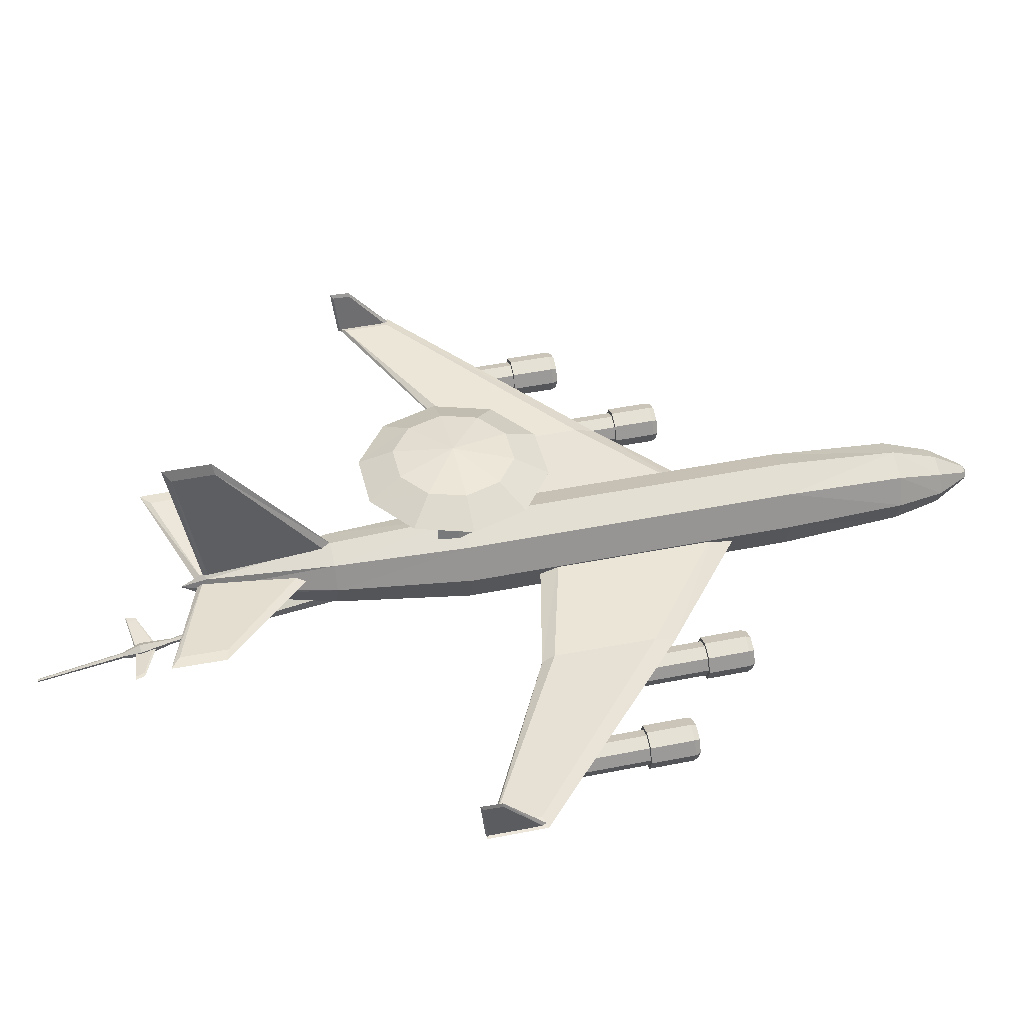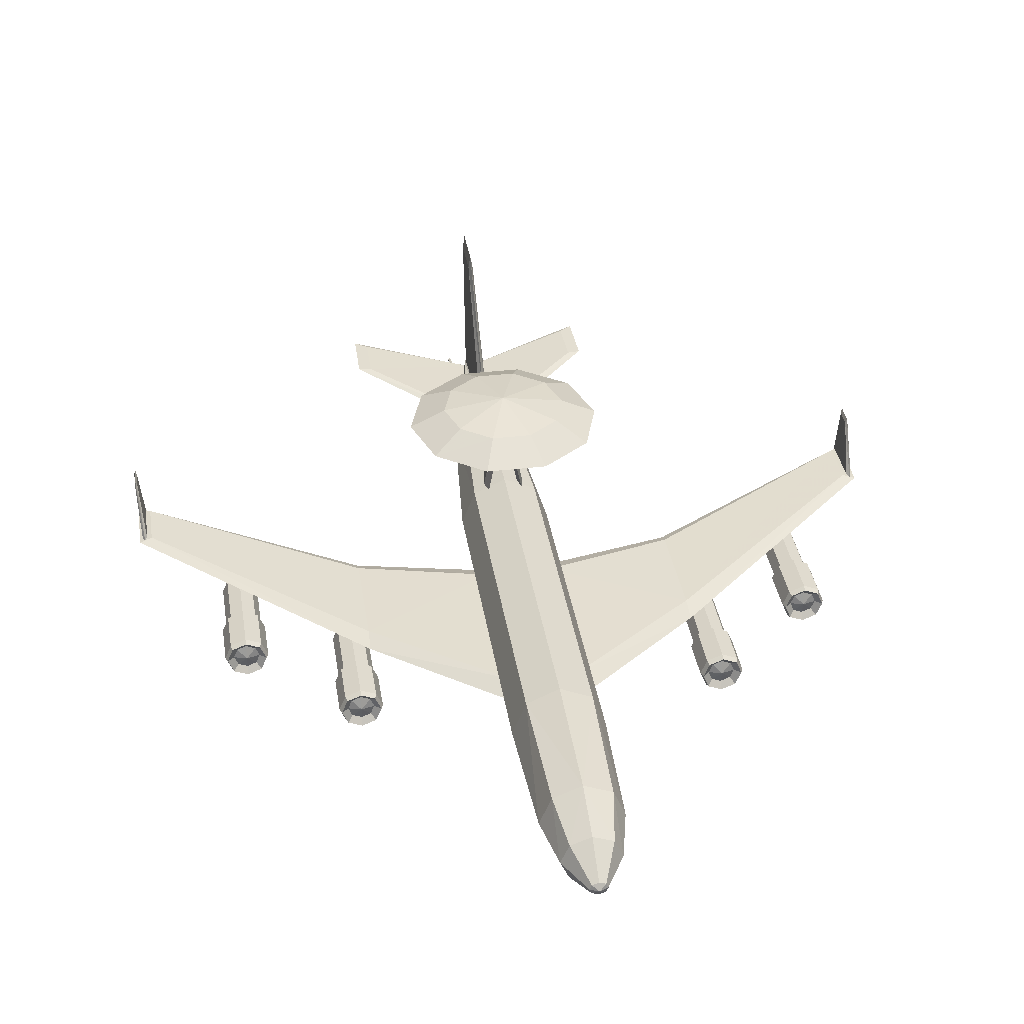
<metadata>
{"format":"obj","ext":"obj","renderer":"f3d","projection":"perspective","resolution":1024,"background":"white","views":[{"elev":43.7,"azim":-103.4,"up":"+Y"},{"elev":36.0,"azim":-8.8,"up":"+Y"}]}
</metadata>
<code>
o AWACz.lwo
v -5.96e-08 1.435 -1.36
v -0.3443 1.278 -1.36
v -0.4869 0.9 -1.36
v -0.3443 0.5217 -1.36
v -5.96e-08 0.365 -1.36
v 0.3443 0.5217 -1.36
v 0.4869 0.9 -1.36
v 0.3443 1.278 -1.36
v -5.96e-08 1.435 2.36
v -0.3443 1.278 2.36
v -0.4869 0.9 2.36
v -0.3443 0.5217 2.36
v -5.96e-08 0.365 2.36
v 0.3443 0.5217 2.36
v 0.4869 0.9 2.36
v 0.3443 1.278 2.36
v -5.96e-08 1.332 3.709
v 0.3048 1.206 3.709
v 0.4334 0.8955 3.709
v 0.3048 0.5849 3.709
v -5.96e-08 0.4586 3.709
v -0.3048 0.5849 3.709
v -0.4334 0.8955 3.709
v -0.3048 1.206 3.709
v -4.292e-08 1.151 4.24
v 0.2194 1.066 4.24
v 0.3121 0.857 4.24
v 0.2194 0.6482 4.24
v -4.292e-08 0.5634 4.24
v -0.2194 0.6482 4.24
v -0.3121 0.857 4.24
v -0.2194 1.066 4.24
v -2.881e-08 0.9161 4.62
v 0.07016 0.889 4.62
v 0.09325 0.837 4.62
v 0.07016 0.785 4.62
v -2.881e-08 0.7578 4.62
v -0.07016 0.785 4.62
v -0.09325 0.837 4.62
v -0.07016 0.889 4.62
v -6.706e-10 0.84 4.665
v -0.01032 1.374 -2.864
v -0.2587 1.258 -2.864
v -0.3616 0.9782 -2.864
v -0.2587 0.6983 -2.864
v -0.01032 0.5823 -2.864
v 0.2587 0.6983 -2.864
v 0.3616 0.9782 -2.864
v 0.2587 1.258 -2.864
v 0 1.226 -4.269
v -0.0535 1.173 -4.269
v -0.08188 1.046 -4.269
v -0.0535 0.918 -4.269
v 0 0.8652 -4.269
v 0.0535 0.918 -4.269
v 0.08188 1.046 -4.269
v 0.0535 1.173 -4.269
v 0 1.07 -4.549
v -0.1925 1.042 -3.254
v -1.237 1.204 -4.188
v -1.369 1.247 -4.214
v -1.23 1.253 -4.188
v -0.1795 1.131 -3.254
v -0.1618 1.083 -3.101
v -0.03947 1.021 -4.304
v -1.228 1.203 -4.709
v -1.359 1.246 -4.816
v -1.221 1.252 -4.709
v -0.02648 1.111 -4.304
v -0.002102 1.062 -4.359
v 4.066 0.9921 -1.462
v 4.124 1.446 -1.872
v 4.142 1.49 -1.875
v 4.151 1.445 -1.872
v 4.115 0.9899 -1.462
v 4.089 0.9746 -1.399
v 4.062 0.9784 -2.018
v 4.124 1.454 -2.071
v 4.142 1.499 -2.106
v 4.151 1.453 -2.072
v 4.111 0.9762 -2.018
v 4.085 0.967 -2.042
v 0.1925 1.042 -3.254
v 1.237 1.204 -4.188
v 1.369 1.247 -4.214
v 1.23 1.253 -4.188
v 0.1795 1.131 -3.254
v 0.1618 1.083 -3.101
v 0.03947 1.021 -4.304
v 1.228 1.203 -4.709
v 1.359 1.246 -4.816
v 1.221 1.252 -4.709
v 0.02648 1.111 -4.304
v 0.002102 1.062 -4.359
v -0.324 0.7268 1.5
v -1.757 0.7486 0.3947
v -1.762 0.7706 0.6208
v -1.757 0.8387 0.3948
v -0.3251 0.8824 1.5
v -0.3238 0.7815 1.768
v -0.3537 0.7309 -0.342
v -1.749 0.7488 -0.74
v -1.749 0.7708 -0.8781
v -1.749 0.8388 -0.7399
v -0.3551 0.8859 -0.3417
v -0.3334 0.7858 -0.5499
v -4.014 0.9586 -1.442
v -4.148 0.9806 -1.403
v -4.147 0.9808 -2.049
v -4.013 0.9588 -1.96
v -4.015 1.009 -1.442
v -4.014 1.009 -1.96
v -0.045 1.34 -2.956
v -0.025 2.669 -4.036
v -2.384e-07 2.803 -4.056
v 0.025 2.669 -4.036
v 0.045 1.34 -2.956
v -2.384e-07 1.298 -2.807
v -0.045 1.232 -4.241
v -0.025 2.669 -4.5
v -2.384e-07 2.803 -4.593
v 0.025 2.669 -4.5
v 0.045 1.232 -4.241
v -2.384e-07 1.198 -4.293
v -4.066 0.9921 -1.462
v -4.124 1.446 -1.872
v -4.142 1.49 -1.875
v -4.151 1.445 -1.872
v -4.115 0.9899 -1.462
v -4.089 0.9746 -1.399
v -4.062 0.9784 -2.018
v -4.124 1.454 -2.071
v -4.142 1.499 -2.106
v -4.151 1.453 -2.072
v -4.111 0.9762 -2.018
v -4.085 0.967 -2.042
v -3.086 0.89 0.4016
v -2.923 0.8226 0.4016
v -2.856 0.66 0.4016
v -2.923 0.4974 0.4016
v -3.086 0.43 0.4016
v -3.248 0.4974 0.4016
v -3.316 0.66 0.4016
v -3.248 0.8226 0.4016
v -3.086 0.89 -0.08
v -2.923 0.8226 -0.08
v -2.856 0.66 -0.08
v -2.923 0.4974 -0.08
v -3.086 0.43 -0.08
v -3.248 0.4974 -0.08
v -3.316 0.66 -0.08
v -3.248 0.8226 -0.08
v -3.086 0.8684 0.4592
v -2.938 0.8073 0.4592
v -2.877 0.66 0.4592
v -2.938 0.5127 0.4592
v -3.086 0.4516 0.4592
v -3.233 0.5127 0.4592
v -3.294 0.66 0.4592
v -3.233 0.8073 0.4592
v -3.086 0.66 0.4392
v -2.988 0.7576 0.4
v -3.086 0.798 0.4
v -3.183 0.7576 0.4
v -2.948 0.66 0.4
v -3.223 0.66 0.4
v -3.183 0.5624 0.4
v -2.988 0.5624 0.4
v -3.086 0.522 0.4
v -3.085 0.845 -0.068
v -2.951 0.7898 -0.068
v -2.896 0.6564 -0.068
v -2.951 0.523 -0.068
v -3.085 0.4678 -0.068
v -3.218 0.523 -0.068
v -3.273 0.6564 -0.068
v -3.218 0.7898 -0.068
v -3.085 0.845 -0.788
v -3.218 0.7898 -0.788
v -3.273 0.6564 -0.788
v -3.218 0.523 -0.788
v -3.085 0.4678 -0.788
v -2.951 0.523 -0.788
v -2.896 0.6564 -0.788
v -2.951 0.7898 -0.788
v -3.085 0.7584 -1.048
v -3.157 0.7285 -1.048
v -3.187 0.6564 -1.048
v -3.157 0.5843 -1.048
v -3.085 0.5544 -1.048
v -3.012 0.5843 -1.048
v -2.982 0.6564 -1.048
v -3.012 0.7285 -1.048
v 0.324 0.7268 1.5
v 1.757 0.7486 0.3947
v 1.762 0.7706 0.6208
v 1.757 0.8387 0.3948
v 0.3251 0.8824 1.5
v 0.3238 0.7815 1.768
v 0.3537 0.7309 -0.342
v 1.749 0.7488 -0.74
v 1.749 0.7708 -0.8781
v 1.749 0.8388 -0.7399
v 0.3551 0.8859 -0.3417
v 0.3334 0.7858 -0.5499
v 4.014 0.9586 -1.442
v 4.148 0.9806 -1.403
v 4.147 0.9808 -2.049
v 4.013 0.9588 -1.96
v 4.015 1.009 -1.442
v 4.014 1.009 -1.96
v -1.946 0.83 1.362
v -1.783 0.7626 1.362
v -1.716 0.6 1.362
v -1.783 0.4374 1.362
v -1.946 0.37 1.362
v -2.108 0.4374 1.362
v -2.175 0.6 1.362
v -2.108 0.7626 1.362
v -1.946 0.83 0.9
v -1.783 0.7626 0.9
v -1.716 0.6 0.9
v -1.783 0.4374 0.9
v -1.946 0.37 0.9
v -2.108 0.4374 0.9
v -2.175 0.6 0.9
v -2.108 0.7626 0.9
v -1.946 0.8084 1.419
v -1.798 0.7473 1.419
v -1.737 0.6 1.419
v -1.798 0.4527 1.419
v -1.946 0.3916 1.419
v -2.093 0.4527 1.419
v -2.154 0.6 1.419
v -2.093 0.7473 1.419
v -1.946 0.6 1.399
v -1.848 0.6976 1.36
v -1.946 0.738 1.36
v -2.043 0.6976 1.36
v -1.808 0.6 1.36
v -2.083 0.6 1.36
v -2.043 0.5024 1.36
v -1.848 0.5024 1.36
v -1.946 0.462 1.36
v -1.945 0.785 0.912
v -1.811 0.7298 0.912
v -1.756 0.5964 0.912
v -1.811 0.463 0.912
v -1.945 0.4078 0.912
v -2.078 0.463 0.912
v -2.133 0.5964 0.912
v -2.078 0.7298 0.912
v -1.945 0.785 0.172
v -2.078 0.7298 0.172
v -2.133 0.5964 0.172
v -2.078 0.463 0.172
v -1.945 0.4078 0.172
v -1.811 0.463 0.172
v -1.756 0.5964 0.172
v -1.811 0.7298 0.172
v -1.945 0.6984 -0.088
v -2.017 0.6685 -0.088
v -2.047 0.5964 -0.088
v -2.017 0.5243 -0.088
v -1.945 0.4944 -0.088
v -1.872 0.5243 -0.088
v -1.843 0.5964 -0.088
v -1.872 0.6685 -0.088
v 3.086 0.89 0.4016
v 2.923 0.8226 0.4016
v 2.856 0.66 0.4016
v 2.923 0.4974 0.4016
v 3.086 0.43 0.4016
v 3.248 0.4974 0.4016
v 3.316 0.66 0.4016
v 3.248 0.8226 0.4016
v 3.086 0.89 -0.08
v 2.923 0.8226 -0.08
v 2.856 0.66 -0.08
v 2.923 0.4974 -0.08
v 3.086 0.43 -0.08
v 3.248 0.4974 -0.08
v 3.316 0.66 -0.08
v 3.248 0.8226 -0.08
v 3.086 0.8684 0.4592
v 2.938 0.8073 0.4592
v 2.877 0.66 0.4592
v 2.938 0.5127 0.4592
v 3.086 0.4516 0.4592
v 3.233 0.5127 0.4592
v 3.294 0.66 0.4592
v 3.233 0.8073 0.4592
v 3.086 0.66 0.4392
v 2.988 0.7576 0.4
v 3.086 0.798 0.4
v 3.183 0.7576 0.4
v 2.948 0.66 0.4
v 3.223 0.66 0.4
v 3.183 0.5624 0.4
v 2.988 0.5624 0.4
v 3.086 0.522 0.4
v 3.085 0.845 -0.068
v 2.951 0.7898 -0.068
v 2.896 0.6564 -0.068
v 2.951 0.523 -0.068
v 3.085 0.4678 -0.068
v 3.218 0.523 -0.068
v 3.273 0.6564 -0.068
v 3.218 0.7898 -0.068
v 3.085 0.845 -0.788
v 3.218 0.7898 -0.788
v 3.273 0.6564 -0.788
v 3.218 0.523 -0.788
v 3.085 0.4678 -0.788
v 2.951 0.523 -0.788
v 2.896 0.6564 -0.788
v 2.951 0.7898 -0.788
v 3.085 0.7584 -1.048
v 3.157 0.7285 -1.048
v 3.187 0.6564 -1.048
v 3.157 0.5843 -1.048
v 3.085 0.5544 -1.048
v 3.012 0.5843 -1.048
v 2.982 0.6564 -1.048
v 3.012 0.7285 -1.048
v 1.946 0.83 1.362
v 1.783 0.7626 1.362
v 1.716 0.6 1.362
v 1.783 0.4374 1.362
v 1.946 0.37 1.362
v 2.108 0.4374 1.362
v 2.175 0.6 1.362
v 2.108 0.7626 1.362
v 1.946 0.83 0.9
v 1.783 0.7626 0.9
v 1.716 0.6 0.9
v 1.783 0.4374 0.9
v 1.946 0.37 0.9
v 2.108 0.4374 0.9
v 2.175 0.6 0.9
v 2.108 0.7626 0.9
v 1.946 0.8084 1.419
v 1.798 0.7473 1.419
v 1.737 0.6 1.419
v 1.798 0.4527 1.419
v 1.946 0.3916 1.419
v 2.093 0.4527 1.419
v 2.154 0.6 1.419
v 2.093 0.7473 1.419
v 1.946 0.6 1.399
v 1.848 0.6976 1.36
v 1.946 0.738 1.36
v 2.043 0.6976 1.36
v 1.808 0.6 1.36
v 2.083 0.6 1.36
v 2.043 0.5024 1.36
v 1.848 0.5024 1.36
v 1.946 0.462 1.36
v 1.945 0.785 0.912
v 1.811 0.7298 0.912
v 1.756 0.5964 0.912
v 1.811 0.463 0.912
v 1.945 0.4078 0.912
v 2.078 0.463 0.912
v 2.133 0.5964 0.912
v 2.078 0.7298 0.912
v 1.945 0.785 0.172
v 2.078 0.7298 0.172
v 2.133 0.5964 0.172
v 2.078 0.463 0.172
v 1.945 0.4078 0.172
v 1.811 0.463 0.172
v 1.756 0.5964 0.172
v 1.811 0.7298 0.172
v 1.945 0.6984 -0.088
v 2.017 0.6685 -0.088
v 2.047 0.5964 -0.088
v 2.017 0.5243 -0.088
v 1.945 0.4944 -0.088
v 1.872 0.5243 -0.088
v 1.843 0.5964 -0.088
v 1.872 0.6685 -0.088
v 0.02951 0.1356 -5.284
v 0.02951 0.1617 -5.289
v -0.0007071 0.1799 -5.292
v -0.03047 0.1617 -5.289
v -0.03047 0.1356 -5.284
v -0.0007071 0.1167 -5.281
v 0.07648 0.1517 -5.068
v 0.07648 0.2215 -5.081
v -0.001484 0.2701 -5.089
v -0.07828 0.2215 -5.081
v -0.07828 0.1517 -5.068
v -0.001484 0.1014 -5.059
v -0.0008078 -0.03997 -6.255
v 0.01538 -0.03002 -6.257
v 0.01538 -0.01493 -6.259
v -0.000811 -0.005315 -6.261
v -0.01654 -0.0148 -6.259
v -0.01654 -0.03015 -6.256
v -0.0007374 0.2148 -4.731
v -0.02834 0.2324 -4.734
v -0.02834 0.2599 -4.739
v -0.0007431 0.2769 -4.742
v 0.02766 0.2596 -4.739
v 0.02766 0.2326 -4.734
v -0.001049 0.552 -2.325
v -0.1048 0.6198 -2.381
v -0.1048 0.7329 -2.475
v -0.001046 0.7984 -2.529
v 0.1041 0.733 -2.475
v 0.1041 0.6197 -2.381
v 0.03964 0.1934 -4.933
v 0.4156 0.2314 -5.082
v 0.4585 0.2454 -5.085
v 0.4133 0.2476 -5.084
v 0.03554 0.2226 -4.937
v 0.02227 0.2098 -4.907
v 0.04382 0.1655 -5.133
v 0.439 0.2208 -5.18
v 0.4856 0.2332 -5.197
v 0.4367 0.237 -5.182
v 0.03972 0.1947 -5.136
v 0.03475 0.1776 -5.146
v -0.03964 0.1934 -4.933
v -0.4156 0.2314 -5.082
v -0.4585 0.2454 -5.085
v -0.4133 0.2476 -5.084
v -0.03554 0.2226 -4.937
v -0.02227 0.2098 -4.907
v -0.04382 0.1655 -5.133
v -0.439 0.2208 -5.18
v -0.4856 0.2332 -5.197
v -0.4367 0.237 -5.182
v -0.03972 0.1947 -5.136
v -0.03475 0.1776 -5.146
v 0.6607 2.074 -1.452
v 0.5356 2.074 -1.842
v 0.2079 2.074 -2.083
v -0.2079 2.074 -2.083
v -0.5356 2.074 -1.842
v -0.6607 2.074 -1.452
v -0.5356 2.074 -1.062
v -0.2079 2.074 -0.8211
v 0.2079 2.074 -0.8211
v 0.5356 2.074 -1.062
v 1.041 2.199 -1.455
v 0.8424 2.199 -2.067
v 0.3218 2.199 -2.446
v -0.3218 2.199 -2.446
v -0.8424 2.199 -2.067
v -1.041 2.199 -1.455
v -0.8424 2.199 -0.8433
v -0.3218 2.199 -0.4651
v 0.3218 2.199 -0.4651
v 0.8424 2.199 -0.8433
v 0.6607 2.383 -1.452
v 0.5356 2.383 -1.842
v 0.2079 2.383 -2.083
v -0.2079 2.383 -2.083
v -0.5356 2.383 -1.842
v -0.6607 2.383 -1.452
v -0.5356 2.383 -1.062
v -0.2079 2.383 -0.8211
v 0.2079 2.383 -0.8211
v 0.5356 2.383 -1.062
v 1.552e-09 1.998 -1.455
v 1.552e-09 2.481 -1.455
v 0.1807 1.216 -1.454
v 0.211 1.222 -1.303
v 0.2413 1.227 -1.454
v 0.211 1.222 -1.681
v 0.04469 2.077 -1.681
v 0.07497 2.083 -1.454
v 0.04469 2.077 -1.303
v 0.0144 2.071 -1.454
v -0.1807 1.216 -1.454
v -0.211 1.222 -1.303
v -0.2413 1.227 -1.454
v -0.211 1.222 -1.681
v -0.04469 2.077 -1.681
v -0.07497 2.083 -1.454
v -0.04469 2.077 -1.303
v -0.0144 2.071 -1.454
f 10 9 1 2
f 11 10 2 3
f 12 11 3 4
f 13 12 4 5
f 6 14 13 5
f 7 15 14 6
f 8 16 15 7
f 1 9 16 8
f 17 9 10 24
f 16 9 17 18
f 16 18 19 15
f 15 19 20 14
f 14 20 21 13
f 21 22 12 13
f 22 23 11 12
f 23 24 10 11
f 32 25 17 24
f 17 25 26 18
f 18 26 27 19
f 19 27 28 20
f 20 28 29 21
f 29 30 22 21
f 30 31 23 22
f 31 32 24 23
f 33 25 32 40
f 26 25 33 34
f 27 26 34 35
f 27 35 36 28
f 28 36 37 29
f 37 38 30 29
f 38 39 31 30
f 40 32 31 39
f 36 41 37
f 41 38 37
f 35 41 36
f 34 41 35
f 34 33 41
f 33 40 41
f 41 39 38
f 41 40 39
f 49 42 1 8
f 1 42 43 2
f 2 43 44 3
f 3 44 45 4
f 4 45 46 5
f 46 47 6 5
f 47 48 7 6
f 48 49 8 7
f 57 50 42 49
f 42 50 51 43
f 43 51 52 44
f 44 52 53 45
f 45 53 54 46
f 54 55 47 46
f 55 56 48 47
f 56 57 49 48
f 58 57 56
f 50 57 58
f 51 50 58
f 58 56 55
f 51 58 52
f 52 58 53
f 53 58 54
f 58 55 54
f 64 61 60 59
f 63 62 61 64
f 60 66 65 59
f 61 67 66 60
f 62 68 67 61
f 69 68 62 63
f 66 67 70 65
f 67 68 69 70
f 76 73 72 71
f 75 74 73 76
f 72 78 77 71
f 73 79 78 72
f 74 80 79 73
f 81 80 74 75
f 78 79 82 77
f 79 80 81 82
f 84 85 88 83
f 85 86 87 88
f 89 90 84 83
f 90 91 85 84
f 91 92 86 85
f 86 92 93 87
f 94 91 90 89
f 93 92 91 94
f 100 97 96 95
f 99 98 97 100
f 96 102 101 95
f 108 109 110 107
f 111 112 109 108
f 105 104 98 99
f 102 103 106 101
f 103 104 105 106
f 96 97 108 107
f 109 103 102 110
f 110 102 96 107
f 97 98 111 108
f 98 104 112 111
f 112 104 103 109
f 118 115 114 113
f 117 116 115 118
f 114 120 119 113
f 115 121 120 114
f 116 122 121 115
f 123 122 116 117
f 120 121 124 119
f 121 122 123 124
f 76 82 81 75
f 126 127 130 125
f 127 128 129 130
f 131 132 126 125
f 132 133 127 126
f 133 134 128 127
f 128 134 135 129
f 136 133 132 131
f 135 134 133 136
f 135 136 130 129
f 146 145 137 138
f 147 146 138 139
f 148 147 139 140
f 149 148 140 141
f 142 150 149 141
f 143 151 150 142
f 144 152 151 143
f 137 145 152 144
f 146 147 148 149 150 151 152 145
f 153 137 144 160
f 138 137 153 154
f 139 138 154 155
f 139 155 156 140
f 140 156 157 141
f 157 158 142 141
f 158 159 143 142
f 160 144 143 159
f 163 162 154 153
f 162 163 161
f 160 164 163 153
f 163 164 161
f 165 162 161
f 162 165 155 154
f 159 166 164 160
f 164 166 161
f 167 166 159 158
f 166 167 161
f 168 165 161
f 155 165 168 156
f 169 167 158 157
f 167 169 161
f 169 168 161
f 156 168 169 157
f 193 192 191 190 189 188 187 186
f 185 178 170 171
f 170 178 179 177
f 177 179 180 176
f 176 180 181 175
f 175 181 182 174
f 182 183 173 174
f 183 184 172 173
f 184 185 171 172
f 186 178 185 193
f 179 178 186 187
f 179 187 188 180
f 180 188 189 181
f 181 189 190 182
f 190 191 183 182
f 191 192 184 183
f 192 193 185 184
f 195 196 199 194
f 196 197 198 199
f 200 201 195 194
f 209 208 207 206
f 208 211 210 207
f 197 203 204 198
f 205 202 201 200
f 204 203 202 205
f 207 196 195 206
f 201 202 208 209
f 195 201 209 206
f 210 197 196 207
f 211 203 197 210
f 202 203 211 208
f 221 220 212 213
f 222 221 213 214
f 223 222 214 215
f 224 223 215 216
f 217 225 224 216
f 218 226 225 217
f 219 227 226 218
f 212 220 227 219
f 221 222 223 224 225 226 227 220
f 228 212 219 235
f 213 212 228 229
f 214 213 229 230
f 214 230 231 215
f 215 231 232 216
f 232 233 217 216
f 233 234 218 217
f 235 219 218 234
f 238 237 229 228
f 237 238 236
f 235 239 238 228
f 238 239 236
f 240 237 236
f 237 240 230 229
f 234 241 239 235
f 239 241 236
f 242 241 234 233
f 241 242 236
f 243 240 236
f 230 240 243 231
f 244 242 233 232
f 242 244 236
f 244 243 236
f 231 243 244 232
f 268 267 266 265 264 263 262 261
f 260 253 245 246
f 245 253 254 252
f 252 254 255 251
f 251 255 256 250
f 250 256 257 249
f 257 258 248 249
f 258 259 247 248
f 259 260 246 247
f 261 253 260 268
f 254 253 261 262
f 254 262 263 255
f 255 263 264 256
f 256 264 265 257
f 265 266 258 257
f 266 267 259 258
f 267 268 260 259
f 269 277 278 270
f 270 278 279 271
f 271 279 280 272
f 272 280 281 273
f 281 282 274 273
f 282 283 275 274
f 283 284 276 275
f 284 277 269 276
f 284 283 282 281 280 279 278 277
f 276 269 285 292
f 285 269 270 286
f 286 270 271 287
f 288 287 271 272
f 289 288 272 273
f 274 290 289 273
f 275 291 290 274
f 275 276 292 291
f 286 294 295 285
f 295 294 293
f 295 296 292 285
f 296 295 293
f 294 297 293
f 287 297 294 286
f 296 298 291 292
f 298 296 293
f 291 298 299 290
f 299 298 293
f 297 300 293
f 300 297 287 288
f 290 299 301 289
f 301 299 293
f 300 301 293
f 301 300 288 289
f 319 320 321 322 323 324 325 318
f 302 310 317 303
f 311 310 302 309
f 312 311 309 308
f 313 312 308 307
f 314 313 307 306
f 305 315 314 306
f 304 316 315 305
f 303 317 316 304
f 317 310 318 325
f 318 310 311 319
f 320 319 311 312
f 321 320 312 313
f 322 321 313 314
f 315 323 322 314
f 316 324 323 315
f 317 325 324 316
f 326 334 335 327
f 327 335 336 328
f 328 336 337 329
f 329 337 338 330
f 338 339 331 330
f 339 340 332 331
f 340 341 333 332
f 341 334 326 333
f 341 340 339 338 337 336 335 334
f 333 326 342 349
f 342 326 327 343
f 343 327 328 344
f 345 344 328 329
f 346 345 329 330
f 331 347 346 330
f 332 348 347 331
f 332 333 349 348
f 343 351 352 342
f 352 351 350
f 352 353 349 342
f 353 352 350
f 351 354 350
f 344 354 351 343
f 353 355 348 349
f 355 353 350
f 348 355 356 347
f 356 355 350
f 354 357 350
f 357 354 344 345
f 347 356 358 346
f 358 356 350
f 357 358 350
f 358 357 345 346
f 376 377 378 379 380 381 382 375
f 359 367 374 360
f 368 367 359 366
f 369 368 366 365
f 370 369 365 364
f 371 370 364 363
f 362 372 371 363
f 361 373 372 362
f 360 374 373 361
f 374 367 375 382
f 375 367 368 376
f 377 376 368 369
f 378 377 369 370
f 379 378 370 371
f 372 380 379 371
f 373 381 380 372
f 374 382 381 373
f 400 399 398 397 396 395
f 384 390 389 383
f 385 391 390 384
f 386 392 391 385
f 393 392 386 387
f 394 393 387 388
f 389 394 388 383
f 412 411 410 409 408 407
f 387 400 395 388
f 395 396 383 388
f 396 397 384 383
f 398 385 384 397
f 386 385 398 399
f 386 399 400 387
f 389 406 401 394
f 401 402 393 394
f 402 403 392 393
f 404 391 392 403
f 390 391 404 405
f 390 405 406 389
f 401 406 412 407
f 408 402 401 407
f 409 403 402 408
f 409 410 404 403
f 404 410 411 405
f 406 405 411 412
f 414 415 418 413
f 415 416 417 418
f 419 420 414 413
f 420 421 415 414
f 421 422 416 415
f 416 422 423 417
f 424 421 420 419
f 423 422 421 424
f 430 427 426 425
f 429 428 427 430
f 426 432 431 425
f 427 433 432 426
f 428 434 433 427
f 435 434 428 429
f 432 433 436 431
f 433 434 435 436
f 438 448 447 437
f 439 449 448 438
f 450 449 439 440
f 451 450 440 441
f 452 451 441 442
f 453 452 442 443
f 454 453 443 444
f 455 454 444 445
f 446 456 455 445
f 437 447 456 446
f 448 458 457 447
f 449 459 458 448
f 460 459 449 450
f 461 460 450 451
f 462 461 451 452
f 463 462 452 453
f 464 463 453 454
f 465 464 454 455
f 456 466 465 455
f 447 457 466 456
f 467 437 446
f 467 438 437
f 439 438 467
f 440 439 467
f 441 440 467
f 441 467 442
f 442 467 443
f 467 446 445
f 443 467 444
f 467 445 444
f 457 468 466
f 458 468 457
f 458 459 468
f 459 460 468
f 460 461 468
f 468 461 462
f 468 462 463
f 466 468 465
f 468 464 465
f 468 463 464
f 476 473 472 469
f 472 473 474 471
f 471 474 475 470
f 475 476 469 470
f 480 481 484 477
f 482 481 480 479
f 483 482 479 478
f 477 484 483 478

</code>
